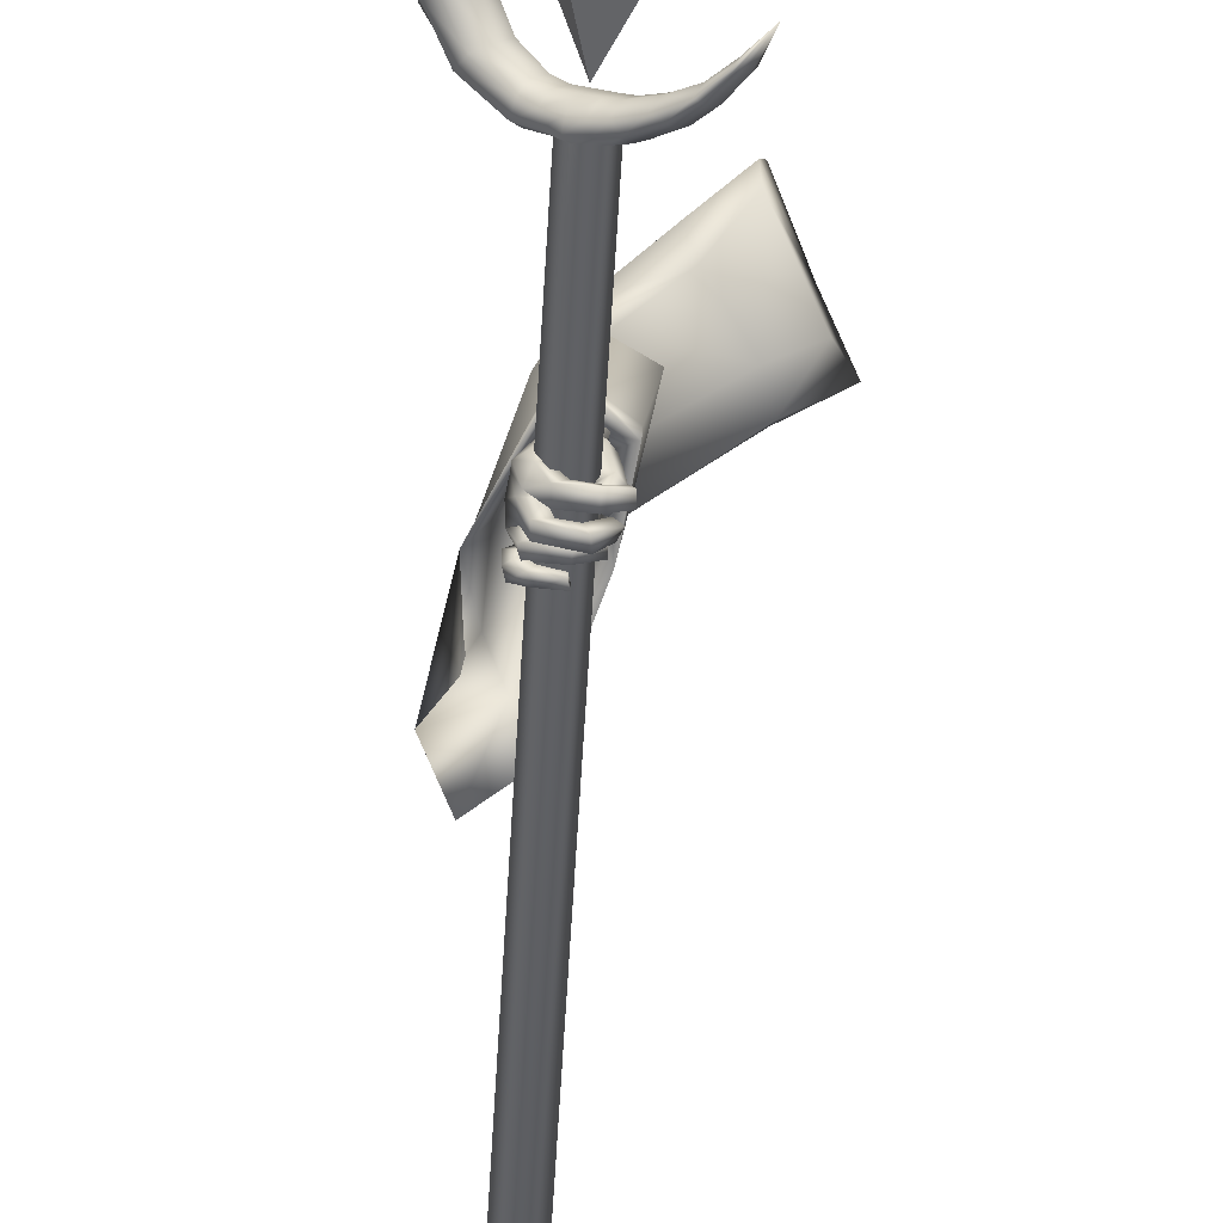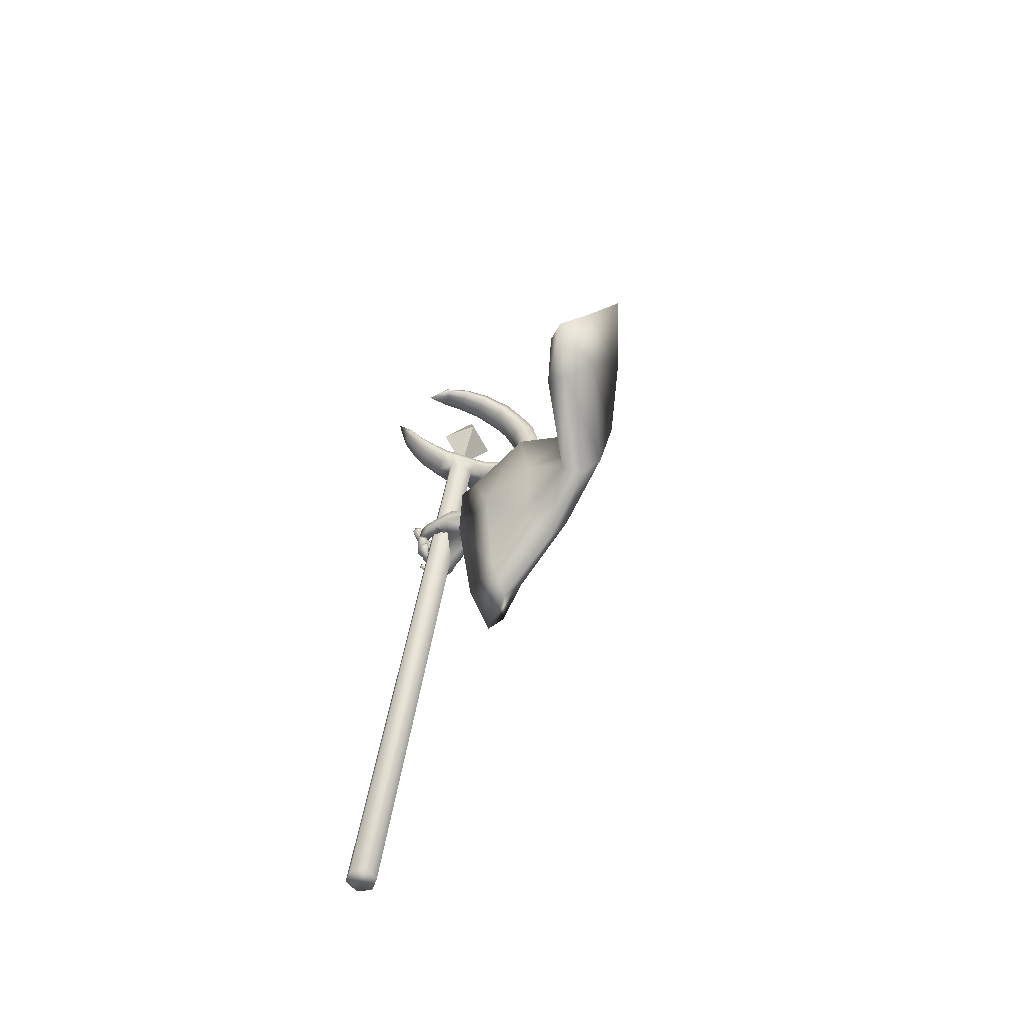
<metadata>
{"format":"obj","ext":"obj","renderer":"f3d","projection":"perspective","resolution":1024,"background":"white","views":[{"elev":-65.9,"azim":175.1,"up":"+Z"},{"elev":-60.6,"azim":-51.3,"up":"+Y"}]}
</metadata>
<code>
o LowPoly_Warlock.000_Plane.005
v 0.2911 0.2417 0.1801
v 0.2535 0.003338 0.05509
v 0.1609 0.01131 0.1626
v 0.216 0.1018 0.2057
v 0.2786 0.2193 0.2487
v 0.2888 0.2291 0.1223
v 0.2023 0.0796 0.1055
v 0.4249 0.07195 -0.2012
v 0.4143 0.07568 -0.09278
v 0.4225 0.1216 -0.2093
v 0.4086 0.1035 -0.09715
v 0.449 0.08925 -0.3306
v 0.4874 0.1329 -0.3381
v 0.4906 0.08175 -0.2075
v 0.4754 0.08904 -0.1096
v 0.4908 0.06806 -0.343
v 0.4763 0.1211 -0.2068
v 0.4669 0.1106 -0.1097
v 0.4909 0.09641 -0.3158
v 0.4903 0.1174 -0.4577
v 0.5115 0.1469 -0.4392
v 0.4857 0.02655 -0.4375
v 0.5058 0.0261 -0.4308
v 0.5207 0.05808 -0.4323
v 0.5039 0.03909 -0.4869
v 0.5235 0.03356 -0.4842
v 0.4873 0.03907 -0.4958
v 0.502 0.03753 -0.5007
v 0.4643 0.04159 -0.4966
v 0.4639 0.04113 -0.5102
v 0.5164 0.05007 -0.4329
v 0.4853 0.0534 -0.4489
v 0.5287 0.04898 -0.4816
v 0.5113 0.0503 -0.5027
v 0.4689 0.05246 -0.5111
v 0.506 0.04071 -0.472
v 0.5124 0.0595 -0.4806
v 0.496 0.05965 -0.4992
v 0.4684 0.05795 -0.5058
v 0.5246 0.03932 -0.4645
v 0.529 0.05481 -0.4576
v 0.5115 0.06206 -0.4723
v 0.5174 0.0552 -0.4501
v 0.4902 0.0612 -0.4586
v 0.5114 0.05655 -0.4872
v 0.4903 0.05942 -0.475
v 0.4664 0.06196 -0.499
v 0.4638 0.0611 -0.4798
v 0.433 0.06208 -0.4804
v 0.4399 0.0685 -0.4654
v 0.4646 0.08057 -0.5001
v 0.434 0.08074 -0.4816
v 0.468 0.08226 -0.4863
v 0.4392 0.08086 -0.4697
v 0.5161 0.07511 -0.4885
v 0.4967 0.0812 -0.479
v 0.5277 0.0718 -0.4489
v 0.4977 0.08496 -0.4584
v 0.5157 0.08051 -0.4582
v 0.4886 0.08512 -0.4593
v 0.5046 0.08279 -0.5008
v 0.4845 0.08378 -0.4835
v 0.4482 0.0754 -0.5023
v 0.4607 0.08093 -0.4861
v 0.4262 0.07505 -0.4688
v 0.4347 0.08363 -0.4619
v 0.4595 0.1018 -0.4937
v 0.432 0.09914 -0.4675
v 0.451 0.09578 -0.5067
v 0.4195 0.09541 -0.4778
v 0.5062 0.1036 -0.4995
v 0.4843 0.1028 -0.4902
v 0.4943 0.1107 -0.4658
v 0.5211 0.1099 -0.4635
v 0.4813 0.1161 -0.4576
v 0.5152 0.1165 -0.461
v 0.4726 0.1149 -0.4803
v 0.4885 0.1137 -0.4961
v 0.444 0.1147 -0.4806
v 0.4446 0.114 -0.4999
v 0.4169 0.1178 -0.4725
v 0.4109 0.1171 -0.4891
v 0.4441 0.1359 -0.4821
v 0.4206 0.1348 -0.4745
v 0.4444 0.1379 -0.4928
v 0.4128 0.1355 -0.4847
v 0.4737 0.1382 -0.4825
v 0.4906 0.1384 -0.494
v 0.4934 0.1435 -0.4574
v 0.5067 0.1441 -0.4604
v 0.5304 0.094 -0.4331
v 0.5283 0.07972 -0.4327
v 0.5271 0.123 -0.4354
v 0.5271 0.1338 -0.4359
v 0.5017 0.1458 -0.4439
v 0.4905 0.1088 -0.4544
v 0.4892 0.09208 -0.4508
v 0.4887 0.08318 -0.4499
v 0.4421 0.1 -0.3336
v 0.4974 0.1409 -0.3729
v 0.4299 0.1061 -0.4003
v 0.5002 0.1447 -0.4103
v 0.4528 0.1355 -0.3547
v 0.429 0.1282 -0.3843
v 0.424 0.1038 -0.4301
v 0.4241 0.1268 -0.4156
v 0.4222 0.1091 -0.4532
v 0.4194 0.1243 -0.4542
v 0.436 0.1073 -0.4883
v 0.4267 0.1229 -0.4898
v 0.4614 0.1089 -0.4255
v 0.4498 0.1069 -0.4313
v 0.4468 0.1095 -0.4525
v 0.4315 0.1371 -0.4515
v 0.4496 0.1118 -0.4866
v 0.4451 0.1324 -0.4797
v 0.4528 0.1242 -0.4559
v 0.4539 0.1235 -0.4856
v 0.4371 0.1385 -0.4155
v 0.4418 0.09756 -0.4235
v 0.4565 0.1294 -0.423
v 0.4707 0.1349 -0.4223
v 0.4401 0.1426 -0.389
v 0.4694 0.1145 -0.3255
v 0.5257 -0.008048 -0.101
v 0.568 -0.0008 -0.3378
v 0.5567 -0.004668 -0.2684
v 0.5516 -0.2766 -0.3584
v 0.5132 -0.2592 -0.2803
v 0.4953 -0.1825 -0.1374
v 0.2572 -0.02338 0.1009
v 0.4364 -0.1186 0.00711
v 0.4543 0.1622 -0.3345
v 0.4366 0.14 -0.1086
v 0.4504 0.1501 -0.2893
v 0.4698 0.1229 0.01995
v 0.3692 0.1914 0.1088
v 0.4216 -0.00619 -0.3466
v 0.4783 -0.2141 -0.3539
v 0.5974 -0.1859 -0.3521
v 0.5056 0.1431 -0.3436
v 0.4062 0.119 -0.3276
v 0.46 -0.192 -0.2736
v 0.4354 -0.1148 -0.1548
v 0.408 -0.08756 -0.02695
v 0.4104 0.004725 -0.2537
v 0.5579 -0.1695 -0.2668
v 0.5048 0.1207 -0.2675
v 0.4041 0.1187 -0.2863
v 0.4019 0.01172 -0.1216
v 0.3824 0.1194 -0.1272
v 0.5261 -0.09772 -0.1063
v 0.5113 0.09473 -0.101
v 0.4624 -0.05607 0.04351
v 0.422 -0.00758 -0.0316
v 0.4399 0.1102 -0.02091
v 0.4777 0.08252 0.07215
v 0.3494 0.1657 0.05285
v 0.2733 0.05825 0.06626
v 0.3011 0.04351 0.1492
v 0.3739 0.1567 0.1754
v 0.504 -0.02541 -0.1003
v 0.5394 -0.01965 -0.2169
v 0.5079 -0.2042 -0.2256
v 0.4866 -0.1256 -0.1212
v 0.4713 0.05981 -0.1027
v 0.4623 0.09255 -0.2321
v 0.4694 -0.1555 -0.2207
v 0.4521 -0.0867 -0.1312
v 0.4334 -0.01284 -0.2063
v 0.5403 -0.1392 -0.2157
v 0.5018 0.07126 -0.2163
v 0.4288 0.06982 -0.2299
v 0.4326 -0.01393 -0.1123
v 0.4392 0.05209 -0.1131
v 0.5042 -0.07691 -0.1033
v 0.4957 0.03363 -0.1003
v 0.4339 -1.069 -0.5533
v 0.4649 -1.07 -0.5519
v 0.4816 -1.068 -0.578
v 0.4673 -1.064 -0.6053
v 0.4363 -1.063 -0.6066
v 0.4196 -1.066 -0.5806
v 0.4656 0.4326 -0.3848
v 0.4965 0.4318 -0.3835
v 0.5133 0.4344 -0.4095
v 0.499 0.4378 -0.4369
v 0.468 0.4386 -0.4382
v 0.4513 0.436 -0.4122
v 0.5239 0.4315 -0.366
v 0.5406 0.4341 -0.392
v 0.5819 0.4631 -0.3256
v 0.5986 0.4656 -0.3516
v 0.6264 0.517 -0.2922
v 0.6426 0.5195 -0.3175
v 0.6482 0.58 -0.2715
v 0.665 0.5826 -0.2975
v 0.6465 0.6545 -0.2652
v 0.6632 0.6571 -0.2913
v 0.6276 0.7167 -0.2713
v 0.6443 0.7193 -0.2973
v 0.5987 0.7594 -0.2872
v 0.614 0.7618 -0.3109
v 0.5592 0.796 -0.3092
v 0.5742 0.7983 -0.3326
v 0.5055 0.8197 -0.3427
v 0.5193 0.8218 -0.3642
v 0.4582 0.8216 -0.3741
v 0.4708 0.8236 -0.3939
v 0.4073 0.8038 -0.4116
v 0.4172 0.8053 -0.427
v 0.3761 0.5137 -0.4581
v 0.3284 0.5811 -0.4952
v 0.441 0.4803 -0.4165
v 0.5002 0.4736 -0.377
v 0.5531 0.5013 -0.3403
v 0.5815 0.5531 -0.3175
v 0.5944 0.6588 -0.2983
v 0.5597 0.7374 -0.3144
v 0.4925 0.7895 -0.354
v 0.416 0.7919 -0.4072
v 0.3808 0.7691 -0.443
v 0.4259 0.7935 -0.4226
v 0.5063 0.7916 -0.3755
v 0.5749 0.7397 -0.3382
v 0.6111 0.6614 -0.3243
v 0.5977 0.5556 -0.3428
v 0.5698 0.5038 -0.3664
v 0.517 0.4762 -0.403
v 0.4558 0.4826 -0.4395
v 0.4436 0.4468 -0.4508
v 0.4289 0.4445 -0.4278
v 0.4086 0.4688 -0.47
v 0.3949 0.4667 -0.4486
v 0.3825 0.4946 -0.4821
v 0.3707 0.4928 -0.4637
v 0.3582 0.5276 -0.4919
v 0.3486 0.5261 -0.477
v 0.3879 0.5155 -0.4765
v 0.5255 0.4449 -0.4274
v 0.4803 0.4499 -0.456
v 0.5529 0.4453 -0.4098
v 0.6061 0.4754 -0.3726
v 0.641 0.5309 -0.3435
v 0.6656 0.5921 -0.3236
v 0.6661 0.6597 -0.316
v 0.6449 0.7156 -0.3238
v 0.6147 0.7576 -0.3354
v 0.5818 0.793 -0.3522
v 0.5265 0.8167 -0.3822
v 0.4772 0.8171 -0.4108
v 0.4266 0.8034 -0.437
v 0.4308 0.7976 -0.4348
v 0.5192 0.7997 -0.3886
v 0.5963 0.7473 -0.3482
v 0.6416 0.6617 -0.3315
v 0.6229 0.5479 -0.3534
v 0.5934 0.495 -0.3789
v 0.5288 0.4637 -0.4235
v 0.4662 0.4705 -0.4577
v 0.4545 0.4568 -0.4666
v 0.4188 0.4781 -0.4846
v 0.3912 0.5026 -0.4947
v 0.3653 0.5341 -0.5022
v 0.3963 0.5058 -0.4911
v 0.3503 0.5431 -0.4742
v 0.3599 0.5445 -0.4892
v 0.3667 0.5376 -0.5009
v 0.4098 0.4927 -0.4365
v 0.4235 0.4948 -0.4578
v 0.4332 0.4836 -0.4748
v 0.5064 0.4478 -0.4472
v 0.4573 0.4776 -0.4042
v 0.474 0.4801 -0.4302
v 0.4858 0.467 -0.4507
v 0.4756 0.4759 -0.3926
v 0.4923 0.4785 -0.4186
v 0.5041 0.4656 -0.4391
v 0.5203 0.4777 -0.3637
v 0.537 0.4803 -0.3897
v 0.5488 0.4686 -0.4101
v 0.5969 0.6093 -0.3015
v 0.6136 0.6119 -0.3276
v 0.6393 0.6059 -0.3384
v 0.5836 0.6947 -0.3016
v 0.6003 0.6973 -0.3276
v 0.626 0.7005 -0.3377
v 0.5388 0.7626 -0.3262
v 0.5538 0.7649 -0.3495
v 0.5717 0.771 -0.3609
v 0.4476 0.7966 -0.3834
v 0.4603 0.7986 -0.4031
v 0.4732 0.806 -0.4144
v 0.4852 0.4417 -0.3624
v 0.4406 0.4458 -0.3907
v 0.5105 0.4431 -0.3461
v 0.5609 0.4726 -0.3108
v 0.6 0.5254 -0.2817
v 0.6205 0.5869 -0.2613
v 0.62 0.6538 -0.255
v 0.6044 0.7094 -0.2595
v 0.5768 0.7517 -0.2771
v 0.5434 0.7865 -0.296
v 0.4922 0.8111 -0.3294
v 0.4464 0.8145 -0.3616
v 0.4021 0.7998 -0.3991
v 0.366 0.5071 -0.4459
v 0.4268 0.4689 -0.4026
v 0.4869 0.4599 -0.3596
v 0.5494 0.4879 -0.3167
v 0.5838 0.5411 -0.2906
v 0.5962 0.6558 -0.2701
v 0.5591 0.7417 -0.2894
v 0.4853 0.795 -0.3355
v 0.4066 0.7937 -0.3969
v 0.4212 0.4525 -0.4077
v 0.389 0.4725 -0.4294
v 0.3633 0.4967 -0.4486
v 0.342 0.53 -0.4651
v 0.3427 0.537 -0.464
v 0.3954 0.4838 -0.4241
v 0.4433 0.464 -0.3872
v 0.4627 0.4598 -0.3737
v 0.509 0.4623 -0.3452
v 0.6 0.5986 -0.2733
v 0.5821 0.6982 -0.2749
v 0.5325 0.7687 -0.305
v 0.4406 0.8009 -0.3667
v 0.4619 0.4406 -0.3741
v 0.4554 0.5873 -0.3448
v 0.517 0.5968 -0.4408
v 0.4359 0.5969 -0.4265
v 0.4893 0.6996 -0.382
v 0.4847 0.4848 -0.4061
v 0.5381 0.5875 -0.3617
f 333 332 330
f 334 335 330
f 335 334 331
f 332 333 331
f 333 335 331
f 334 332 331
f 335 333 330
f 332 334 330
f 8 11 10
f 10 99 12
f 12 14 8
f 8 15 9
f 13 17 124
f 10 18 17
f 19 14 16
f 17 15 14
f 111 32 22
f 12 99 101
f 16 31 19
f 19 92 124
f 16 22 23
f 36 26 40
f 25 28 26
f 27 30 28
f 40 33 41
f 26 34 33
f 28 35 34
f 36 37 25
f 25 38 27
f 27 39 29
f 38 35 39
f 29 35 30
f 34 37 33
f 32 36 22
f 31 40 41
f 23 36 40
f 42 33 37
f 42 43 41
f 42 32 44
f 43 46 45
f 46 47 45
f 48 49 47
f 47 52 51
f 48 54 50
f 52 53 51
f 50 52 49
f 53 46 56
f 47 55 45
f 51 56 55
f 43 55 57
f 44 56 46
f 58 55 56
f 57 60 59
f 59 62 61
f 62 63 61
f 64 65 63
f 64 68 66
f 67 70 68
f 70 63 65
f 61 69 71
f 69 72 71
f 62 67 64
f 62 73 72
f 59 71 74
f 73 71 72
f 73 76 74
f 75 78 76
f 77 80 78
f 79 82 80
f 79 84 81
f 82 85 80
f 85 84 83
f 81 86 82
f 77 83 79
f 78 85 88
f 85 87 88
f 75 87 77
f 76 88 90
f 88 89 90
f 31 43 24
f 57 24 43
f 59 92 57
f 74 91 59
f 76 93 74
f 94 90 21
f 95 90 89
f 89 20 95
f 73 20 75
f 97 73 60
f 58 97 60
f 98 44 32
f 66 70 65
f 122 102 95
f 102 21 95
f 99 104 101
f 100 99 13
f 101 106 105
f 105 108 107
f 107 110 109
f 120 101 105
f 105 113 112
f 109 113 107
f 108 116 110
f 116 117 118
f 115 117 113
f 116 115 110
f 106 114 108
f 114 121 117
f 117 112 113
f 105 112 120
f 120 112 111
f 121 111 112
f 20 122 95
f 119 104 123
f 104 103 123
f 99 100 103
f 121 123 122
f 94 21 100
f 94 124 93
f 93 124 91
f 91 124 92
f 24 19 31
f 8 9 11
f 12 8 10
f 10 13 99
f 12 16 14
f 8 14 15
f 13 10 17
f 17 19 124
f 10 11 18
f 19 17 14
f 17 18 15
f 22 16 111
f 12 101 16
f 111 20 96
f 111 96 97
f 16 101 111
f 98 32 111
f 111 97 98
f 16 23 31
f 19 24 92
f 36 25 26
f 25 27 28
f 27 29 30
f 40 26 33
f 26 28 34
f 28 30 35
f 36 42 37
f 25 37 38
f 27 38 39
f 38 34 35
f 29 39 35
f 34 38 37
f 32 42 36
f 31 23 40
f 23 22 36
f 42 41 33
f 42 44 43
f 43 44 46
f 46 48 47
f 48 50 49
f 47 49 52
f 48 53 54
f 52 54 53
f 50 54 52
f 53 48 46
f 47 51 55
f 51 53 56
f 43 45 55
f 44 58 56
f 58 57 55
f 57 58 60
f 59 60 62
f 62 64 63
f 64 66 65
f 64 67 68
f 67 69 70
f 70 69 63
f 61 63 69
f 69 67 72
f 62 72 67
f 62 60 73
f 59 61 71
f 73 74 71
f 73 75 76
f 75 77 78
f 77 79 80
f 79 81 82
f 79 83 84
f 82 86 85
f 85 86 84
f 81 84 86
f 77 87 83
f 78 80 85
f 85 83 87
f 75 89 87
f 76 78 88
f 88 87 89
f 31 41 43
f 57 92 24
f 59 91 92
f 74 93 91
f 76 94 93
f 94 76 90
f 95 21 90
f 89 75 20
f 73 96 20
f 97 96 73
f 58 98 97
f 98 58 44
f 66 68 70
f 102 100 21
f 99 103 104
f 101 104 106
f 105 106 108
f 107 108 110
f 120 111 101
f 105 107 113
f 109 115 113
f 108 114 116
f 116 114 117
f 115 118 117
f 109 110 115
f 116 118 115
f 106 119 114
f 114 119 121
f 117 121 112
f 121 122 111
f 20 111 122
f 119 106 104
f 102 122 100
f 121 119 123
f 123 103 100
f 100 122 123
f 100 13 124
f 124 94 100
f 127 153 125
f 126 148 127
f 145 131 2
f 145 130 132
f 143 130 144
f 139 129 143
f 161 1 5
f 157 137 161
f 153 136 157
f 148 134 153
f 141 135 148
f 149 138 146
f 138 143 146
f 129 140 147
f 147 126 127
f 135 142 149
f 7 159 2
f 155 2 159
f 150 145 155
f 146 144 150
f 151 146 150
f 130 147 152
f 152 127 125
f 135 151 134
f 132 152 154
f 156 150 155
f 134 156 136
f 152 125 154
f 131 154 160
f 156 159 158
f 160 157 161
f 136 158 137
f 6 159 7
f 137 6 1
f 3 160 4
f 4 161 5
f 163 177 172
f 126 172 141
f 165 168 169
f 164 139 168
f 166 172 177
f 167 141 172
f 173 138 142
f 168 138 170
f 164 140 128
f 171 126 140
f 167 142 133
f 169 170 174
f 175 170 173
f 165 171 164
f 176 163 171
f 175 167 166
f 169 174 162
f 3 2 131
f 1 6 4
f 3 7 2
f 127 148 153
f 126 141 148
f 145 132 131
f 145 144 130
f 143 129 130
f 139 128 129
f 161 137 1
f 157 136 137
f 153 134 136
f 148 135 134
f 141 133 135
f 149 142 138
f 138 139 143
f 129 128 140
f 147 140 126
f 135 133 142
f 155 145 2
f 150 144 145
f 146 143 144
f 151 149 146
f 130 129 147
f 152 147 127
f 135 149 151
f 132 130 152
f 156 151 150
f 134 151 156
f 157 154 125
f 125 153 157
f 131 132 154
f 156 155 159
f 160 154 157
f 136 156 158
f 6 158 159
f 137 158 6
f 3 131 160
f 4 160 161
f 163 162 177
f 126 163 172
f 165 164 168
f 164 128 139
f 166 167 172
f 167 133 141
f 173 170 138
f 168 139 138
f 164 171 140
f 171 163 126
f 167 173 142
f 169 168 170
f 175 174 170
f 165 176 171
f 176 162 163
f 175 173 167
f 166 177 175
f 162 176 169
f 165 169 176
f 174 175 177
f 177 162 174
f 3 4 7
f 5 1 4
f 6 7 4
f 183 182 180
f 183 184 189
f 182 187 181
f 180 185 179
f 182 189 188
f 181 186 180
f 178 185 184
f 180 179 178
f 178 183 180
f 182 181 180
f 183 178 184
f 182 188 187
f 180 186 185
f 182 183 189
f 181 187 186
f 178 179 185
f 187 188 184
f 184 185 186
f 186 187 184
f 188 189 184
f 186 190 185
f 191 192 190
f 192 195 194
f 195 196 194
f 196 199 198
f 198 201 200
f 200 203 202
f 203 204 202
f 204 207 206
f 206 209 208
f 208 211 210
f 189 231 188
f 232 233 231
f 234 235 233
f 236 237 235
f 237 238 213
f 288 224 289
f 279 228 280
f 286 219 225
f 223 221 222
f 276 229 277
f 283 218 226
f 291 223 292
f 267 212 239
f 270 214 230
f 216 227 228
f 210 211 222
f 211 251 252
f 274 260 230
f 222 253 223
f 233 261 231
f 197 244 245
f 270 265 239
f 207 249 250
f 222 211 252
f 293 224 292
f 237 213 264
f 193 242 243
f 290 225 289
f 203 247 248
f 267 268 213
f 287 226 286
f 235 262 233
f 199 245 246
f 209 250 251
f 284 227 283
f 188 261 241
f 193 244 195
f 257 228 227
f 205 248 249
f 281 229 280
f 237 263 235
f 191 240 242
f 201 246 247
f 239 268 267
f 213 266 267
f 264 213 268
f 264 265 263
f 230 271 270
f 239 269 270
f 262 265 271
f 261 271 260
f 187 241 272
f 187 240 186
f 278 274 277
f 230 273 274
f 259 277 229
f 274 276 277
f 241 260 275
f 272 275 278
f 240 278 259
f 258 280 228
f 215 280 229
f 242 259 281
f 243 281 258
f 244 258 257
f 256 283 226
f 227 282 283
f 245 257 284
f 246 284 256
f 255 286 225
f 218 286 226
f 247 256 287
f 248 287 255
f 254 289 224
f 225 288 289
f 249 255 290
f 250 290 254
f 253 292 223
f 220 292 224
f 251 254 293
f 252 293 253
f 253 222 252
f 198 299 196
f 213 320 266
f 232 317 234
f 190 294 185
f 208 304 206
f 200 300 198
f 320 212 266
f 234 318 236
f 215 324 279
f 269 308 214
f 192 296 190
f 208 306 305
f 218 326 285
f 276 309 215
f 220 328 291
f 308 273 214
f 202 301 200
f 279 310 216
f 238 318 319
f 216 311 217
f 307 269 212
f 192 298 297
f 282 312 218
f 210 222 306
f 213 238 319
f 322 276 273
f 204 302 202
f 285 313 219
f 288 314 220
f 196 298 194
f 189 316 232
f 291 315 221
f 217 325 282
f 206 303 204
f 219 327 288
f 221 315 222
f 184 295 189
f 184 294 329
f 213 319 320
f 319 307 320
f 321 318 317
f 321 316 308
f 295 308 316
f 295 323 322
f 323 294 309
f 296 309 294
f 297 324 296
f 298 310 297
f 299 311 298
f 300 325 299
f 301 312 300
f 302 326 301
f 303 313 302
f 304 327 303
f 305 314 304
f 306 328 305
f 315 306 222
f 186 191 190
f 191 193 192
f 192 193 195
f 195 197 196
f 196 197 199
f 198 199 201
f 200 201 203
f 203 205 204
f 204 205 207
f 206 207 209
f 208 209 211
f 189 232 231
f 232 234 233
f 234 236 235
f 236 238 237
f 288 220 224
f 279 216 228
f 286 285 219
f 276 215 229
f 283 282 218
f 291 221 223
f 267 266 212
f 270 269 214
f 216 217 227
f 211 209 251
f 274 275 260
f 233 262 261
f 197 195 244
f 270 271 265
f 207 205 249
f 293 254 224
f 193 191 242
f 290 255 225
f 203 201 247
f 287 256 226
f 235 263 262
f 199 197 245
f 209 207 250
f 284 257 227
f 188 231 261
f 193 243 244
f 257 258 228
f 205 203 248
f 281 259 229
f 237 264 263
f 191 186 240
f 201 199 246
f 239 265 268
f 264 268 265
f 230 260 271
f 239 212 269
f 262 263 265
f 261 262 271
f 187 188 241
f 187 272 240
f 278 275 274
f 230 214 273
f 259 278 277
f 274 273 276
f 241 261 260
f 272 241 275
f 240 272 278
f 258 281 280
f 215 279 280
f 242 240 259
f 243 242 281
f 244 243 258
f 256 284 283
f 227 217 282
f 245 244 257
f 246 245 284
f 255 287 286
f 218 285 286
f 247 246 256
f 248 247 287
f 254 290 289
f 225 219 288
f 249 248 255
f 250 249 290
f 253 293 292
f 220 291 292
f 251 250 254
f 252 251 293
f 198 300 299
f 232 316 317
f 190 296 294
f 208 305 304
f 200 301 300
f 320 307 212
f 234 317 318
f 215 309 324
f 269 321 308
f 192 297 296
f 208 210 306
f 218 312 326
f 276 323 309
f 220 314 328
f 308 322 273
f 202 302 301
f 279 324 310
f 238 236 318
f 216 310 311
f 307 321 269
f 192 194 298
f 282 325 312
f 322 323 276
f 204 303 302
f 285 326 313
f 288 327 314
f 196 299 298
f 189 295 316
f 291 328 315
f 217 311 325
f 206 304 303
f 219 313 327
f 184 329 295
f 184 185 294
f 319 318 307
f 321 307 318
f 321 317 316
f 295 322 308
f 295 329 323
f 323 329 294
f 296 324 309
f 297 310 324
f 298 311 310
f 299 325 311
f 300 312 325
f 301 326 312
f 302 313 326
f 303 327 313
f 304 314 327
f 305 328 314
f 306 315 328

</code>
